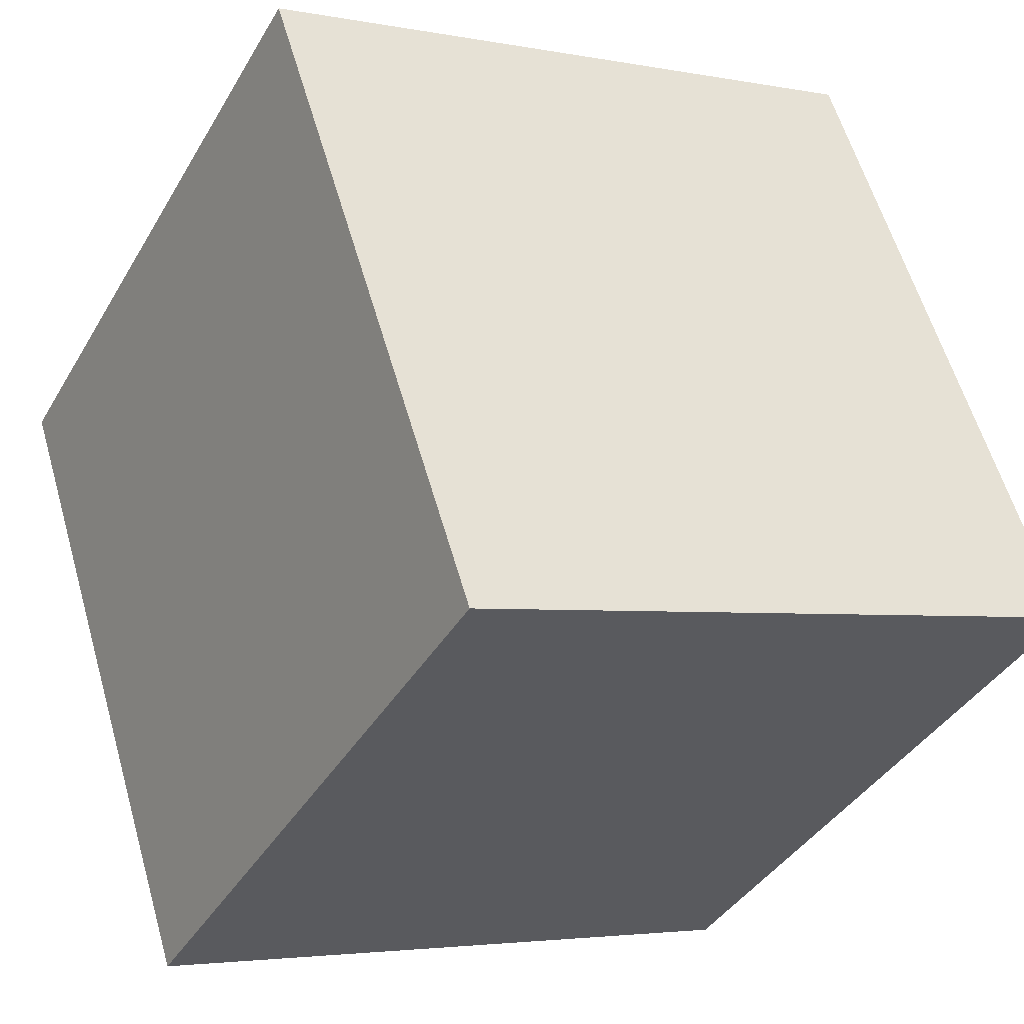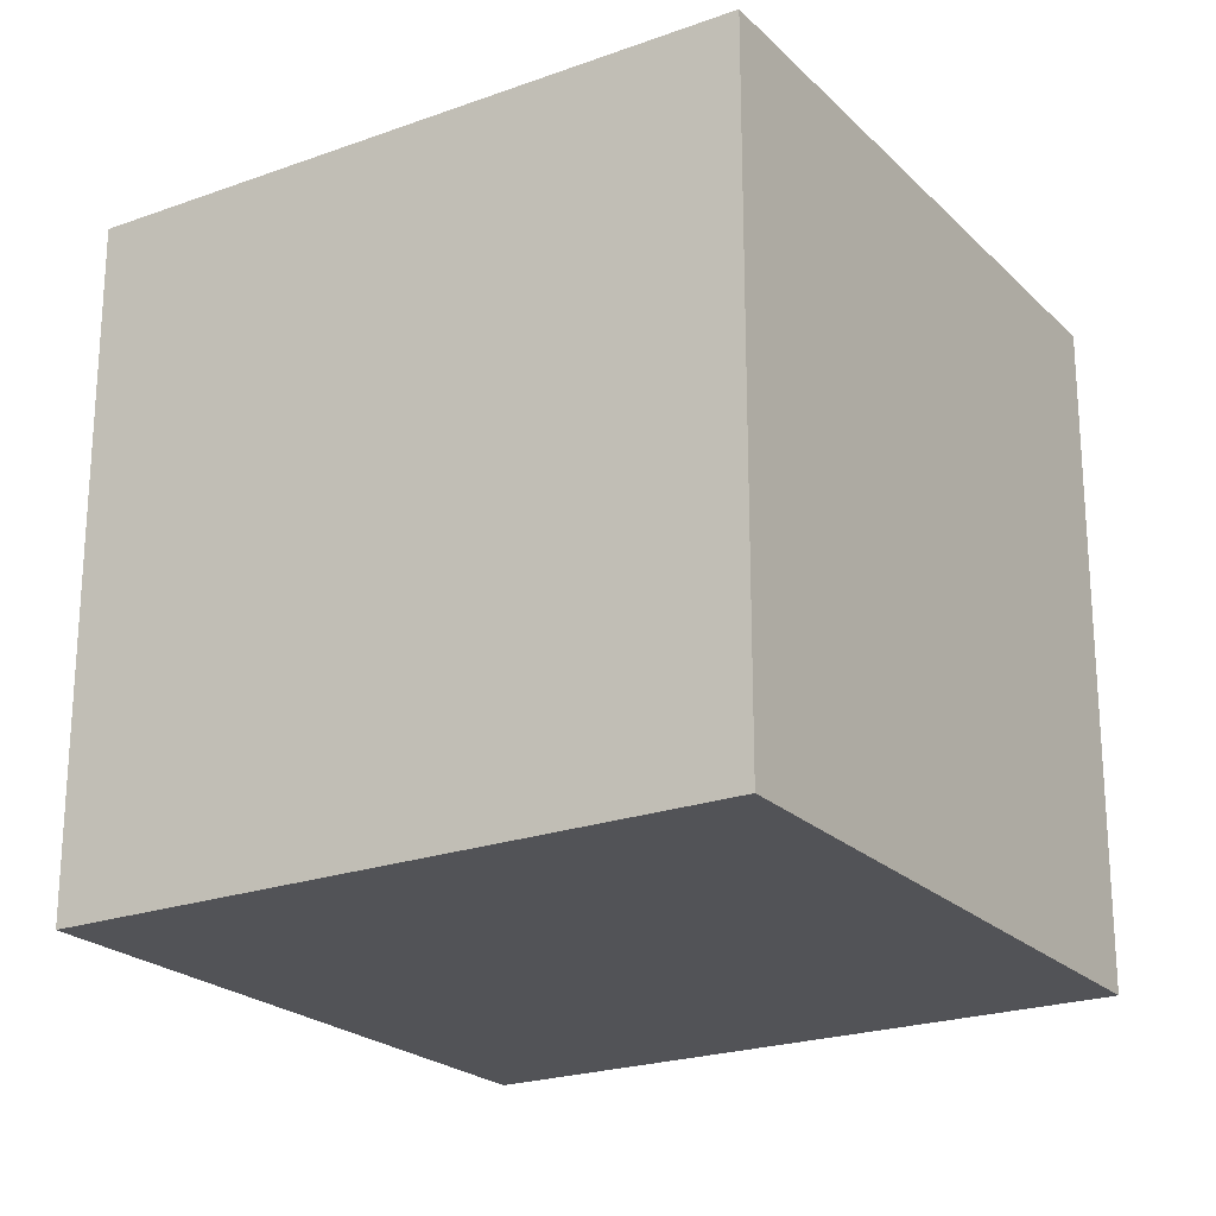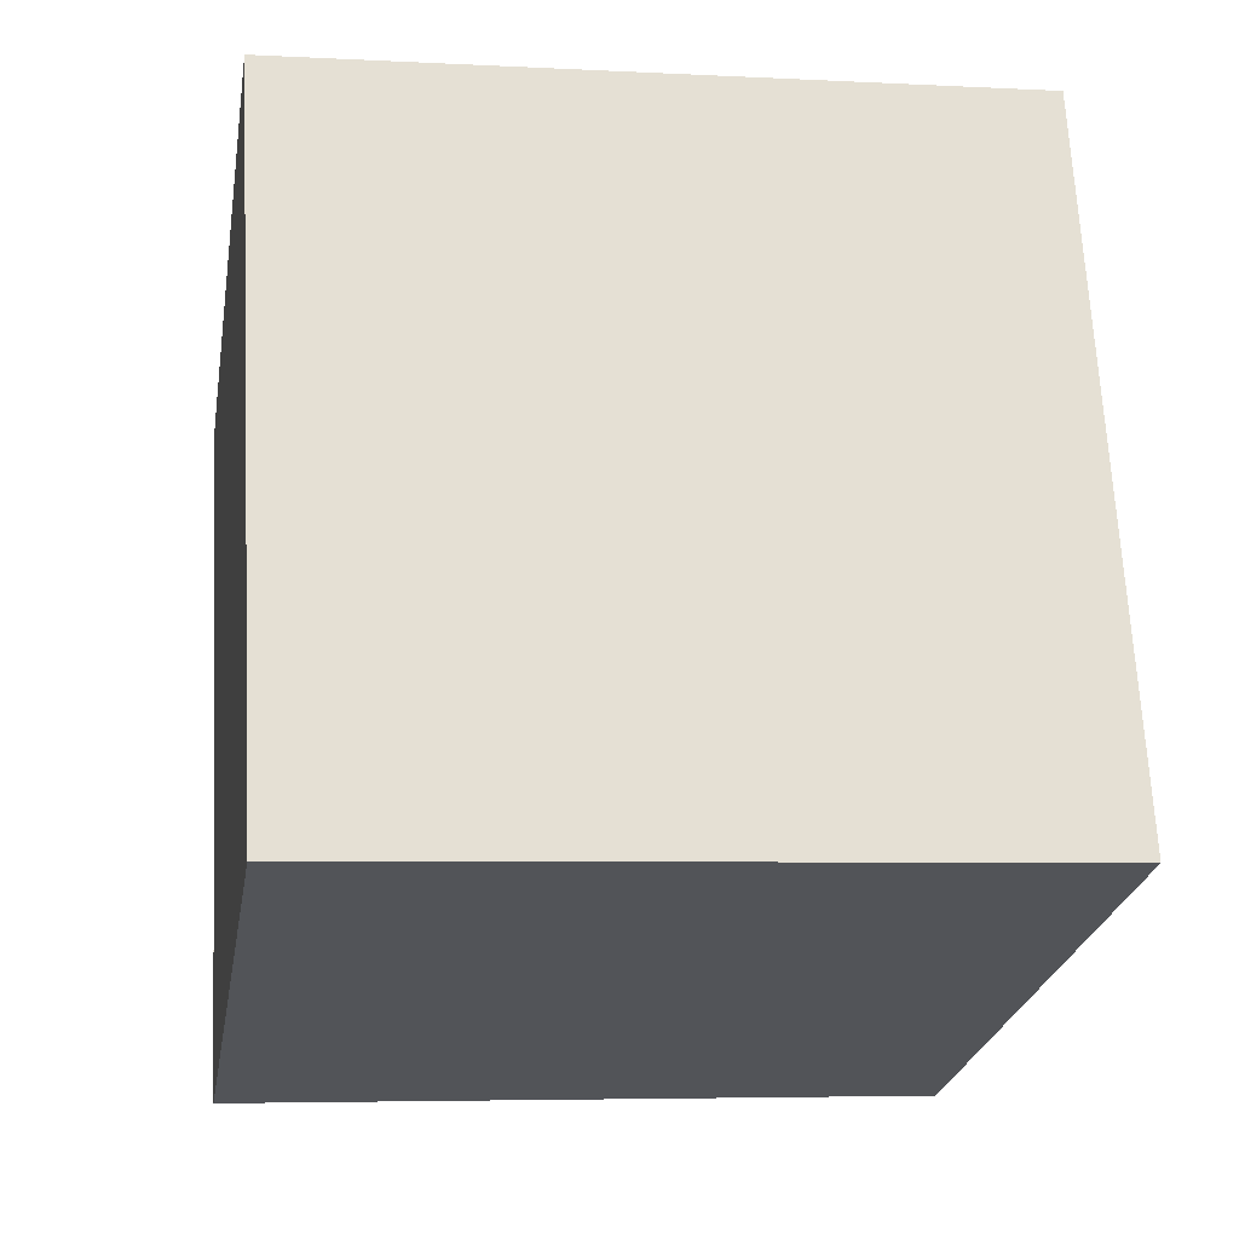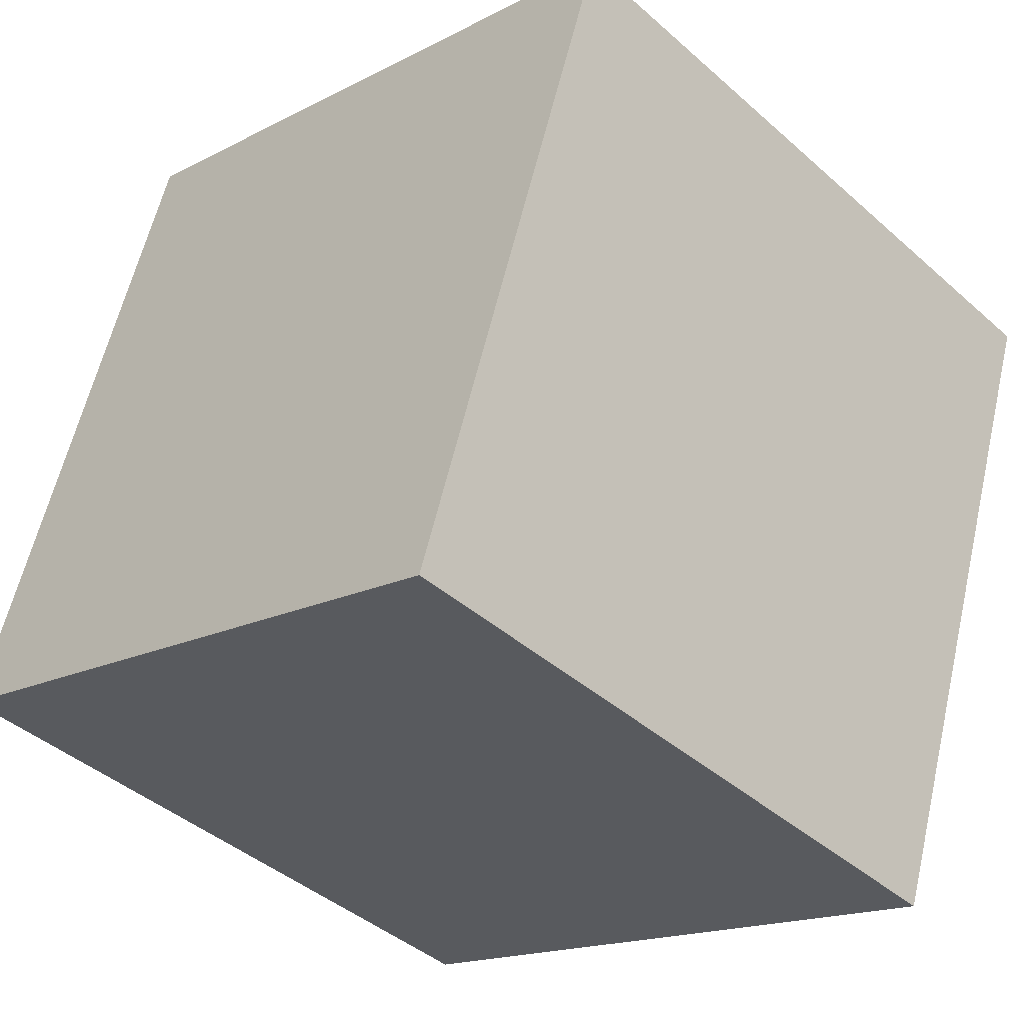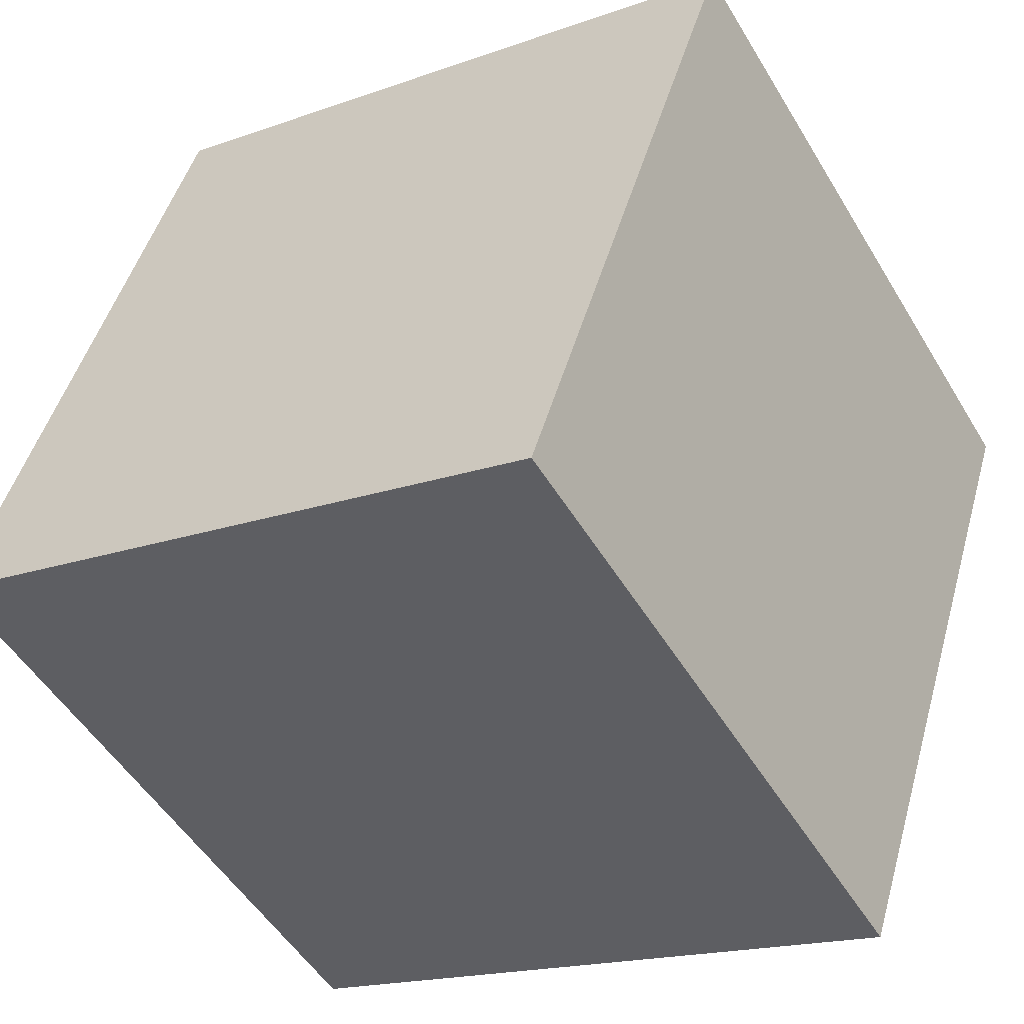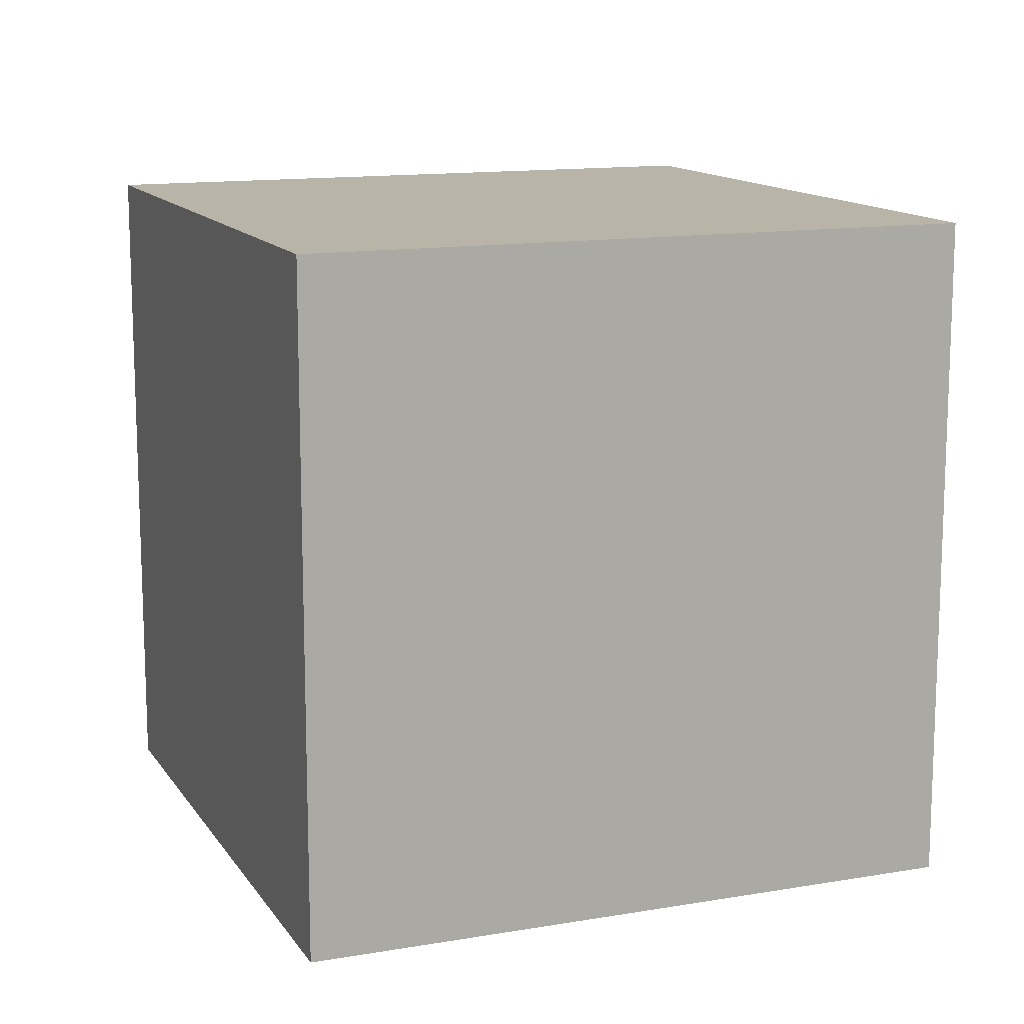
<metadata>
{"format":"obj","ext":"obj","renderer":"f3d","projection":"perspective","resolution":1024,"background":"white","views":[{"elev":-39.1,"azim":152.5,"up":"+Y"},{"elev":-22.4,"azim":-76.2,"up":"+Z"},{"elev":-5.2,"azim":-99.4,"up":"+Y"},{"elev":-42.2,"azim":43.5,"up":"+Y"},{"elev":-51.2,"azim":30.2,"up":"+Y"},{"elev":13.2,"azim":140.4,"up":"+Z"}]}
</metadata>
<code>
v 0.7725 0.6374 -0.28
v 0.7725 0.6374 0.12
v 0.6474 0.2575 0.12
v 0.7725 0.6374 -0.28
v 0.6474 0.2575 0.12
v 0.6474 0.2575 -0.28
v 0.3926 0.7625 -0.28
v 0.2675 0.3826 -0.28
v 0.2675 0.3826 0.12
v 0.3926 0.7625 -0.28
v 0.2675 0.3826 0.12
v 0.3926 0.7625 0.12
v 0.7725 0.6374 -0.28
v 0.3926 0.7625 -0.28
v 0.3926 0.7625 0.12
v 0.7725 0.6374 -0.28
v 0.3926 0.7625 0.12
v 0.7725 0.6374 0.12
v 0.7725 0.6374 0.12
v 0.3926 0.7625 0.12
v 0.2675 0.3826 0.12
v 0.7725 0.6374 0.12
v 0.2675 0.3826 0.12
v 0.6474 0.2575 0.12
v 0.6474 0.2575 0.12
v 0.2675 0.3826 0.12
v 0.2675 0.3826 -0.28
v 0.6474 0.2575 0.12
v 0.2675 0.3826 -0.28
v 0.6474 0.2575 -0.28
v 0.3926 0.7625 -0.28
v 0.7725 0.6374 -0.28
v 0.6474 0.2575 -0.28
v 0.3926 0.7625 -0.28
v 0.6474 0.2575 -0.28
v 0.2675 0.3826 -0.28
f 1 2 3
f 4 5 6
f 7 8 9
f 10 11 12
f 13 14 15
f 16 17 18
f 19 20 21
f 22 23 24
f 25 26 27
f 28 29 30
f 31 32 33
f 34 35 36

</code>
